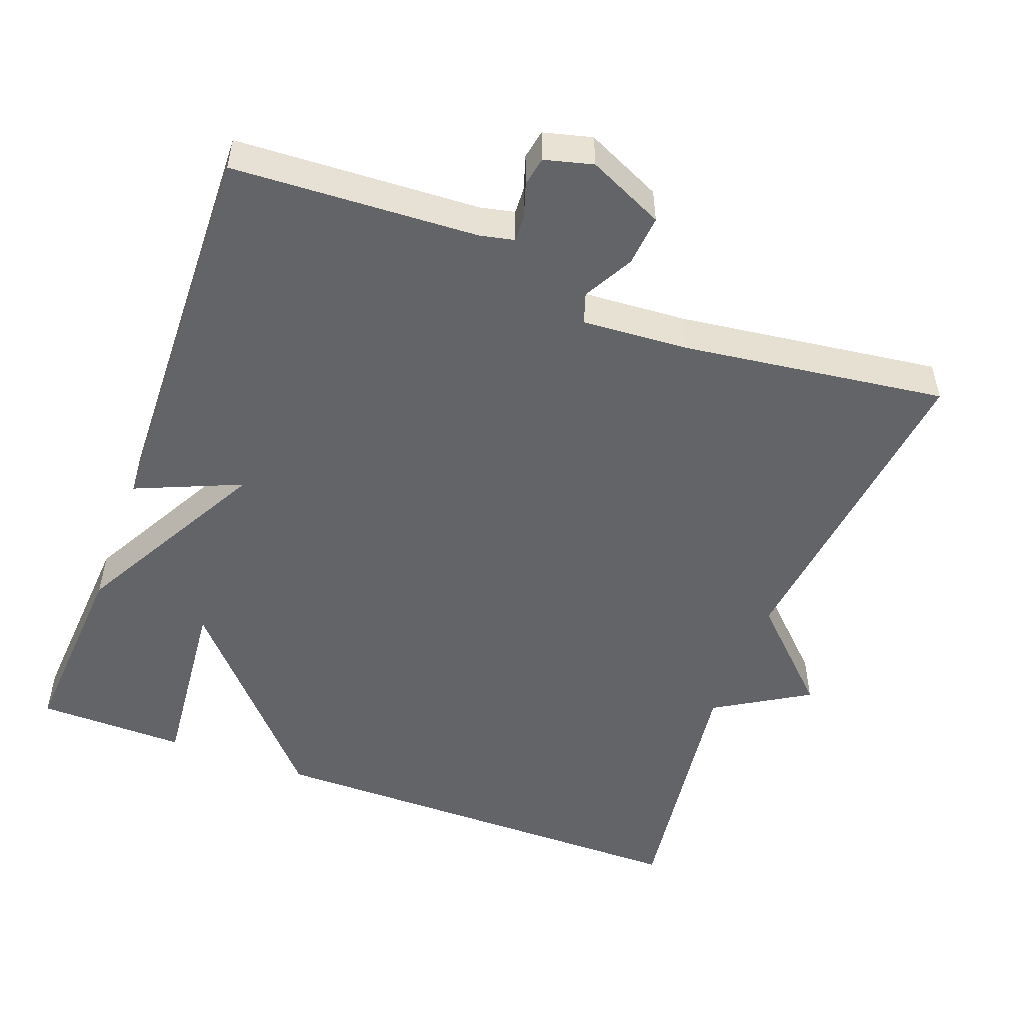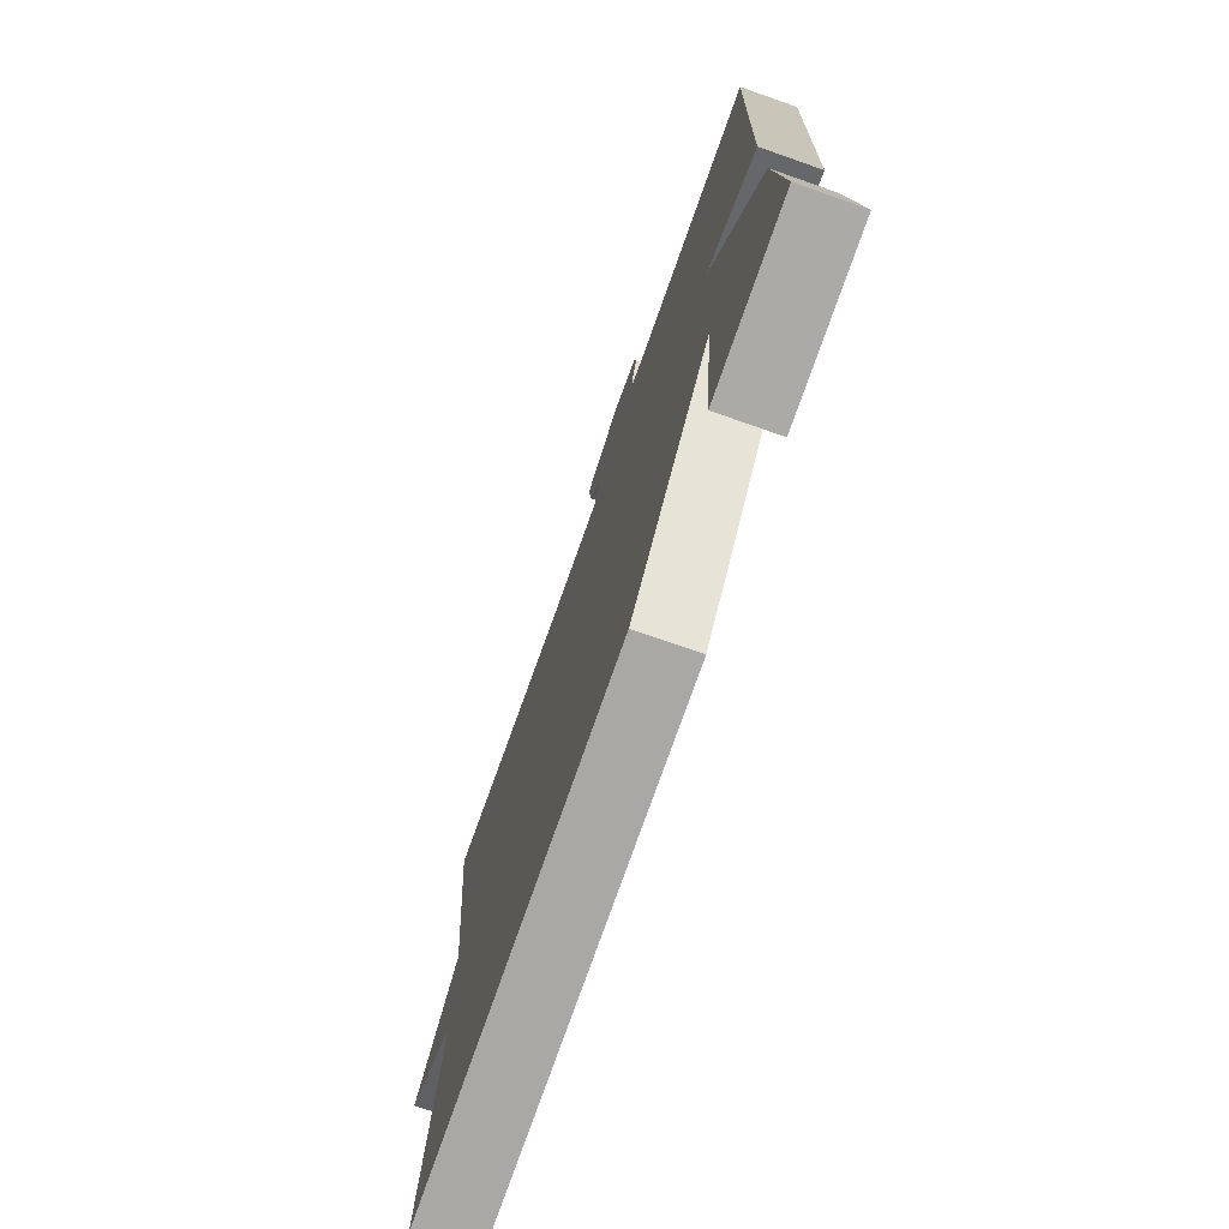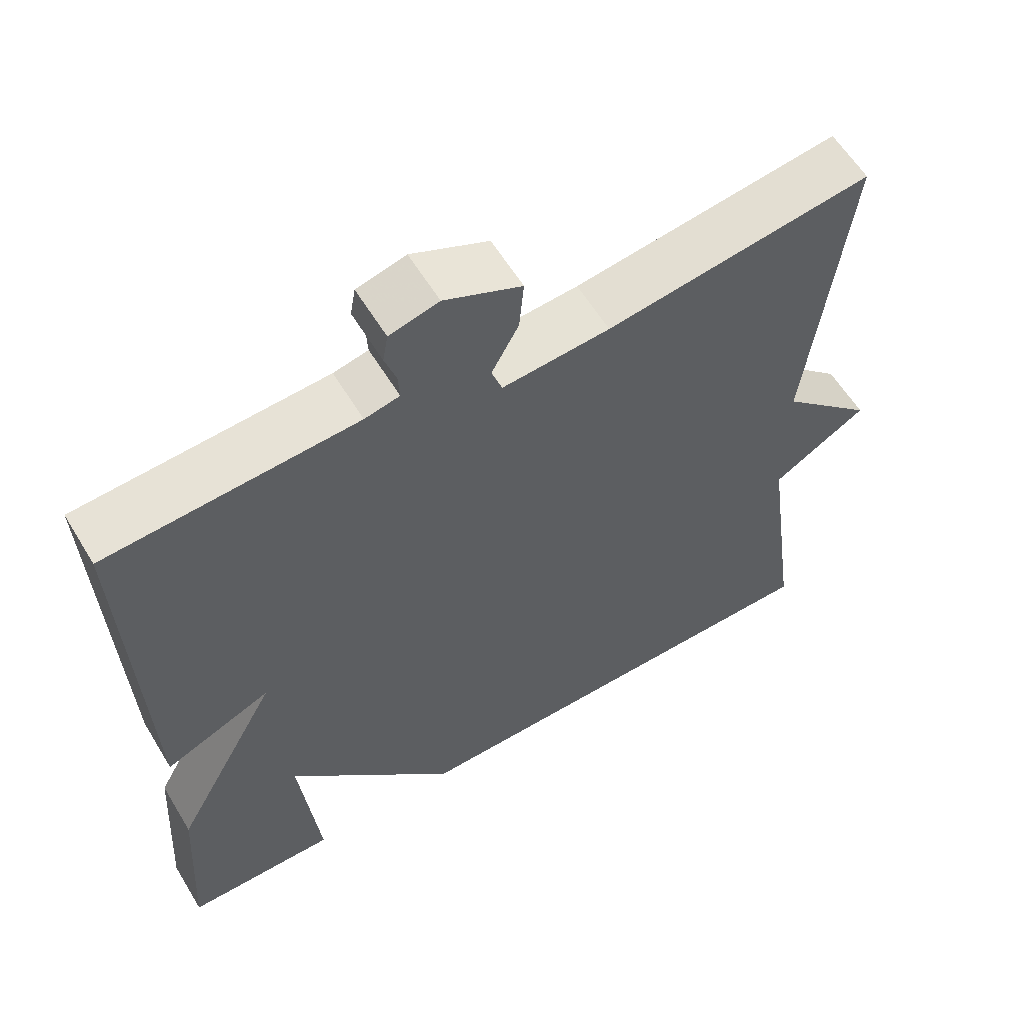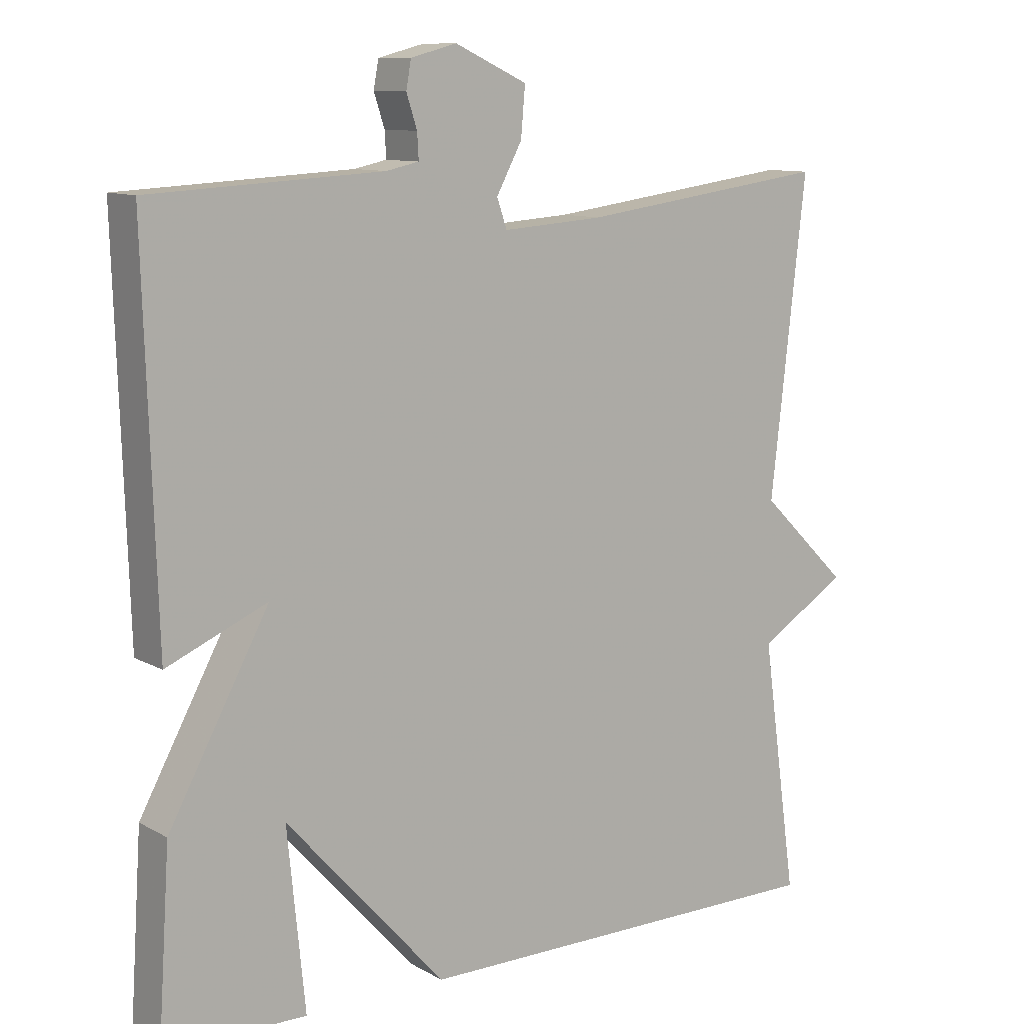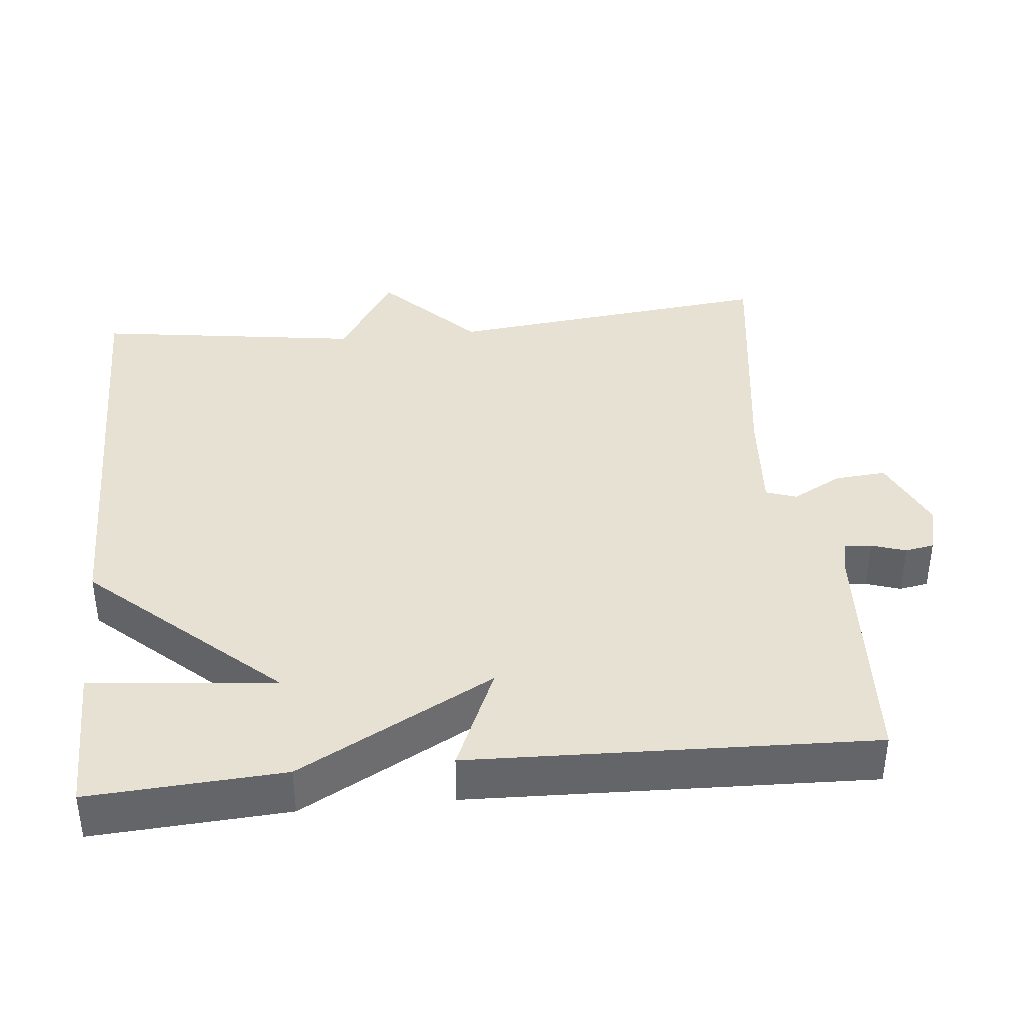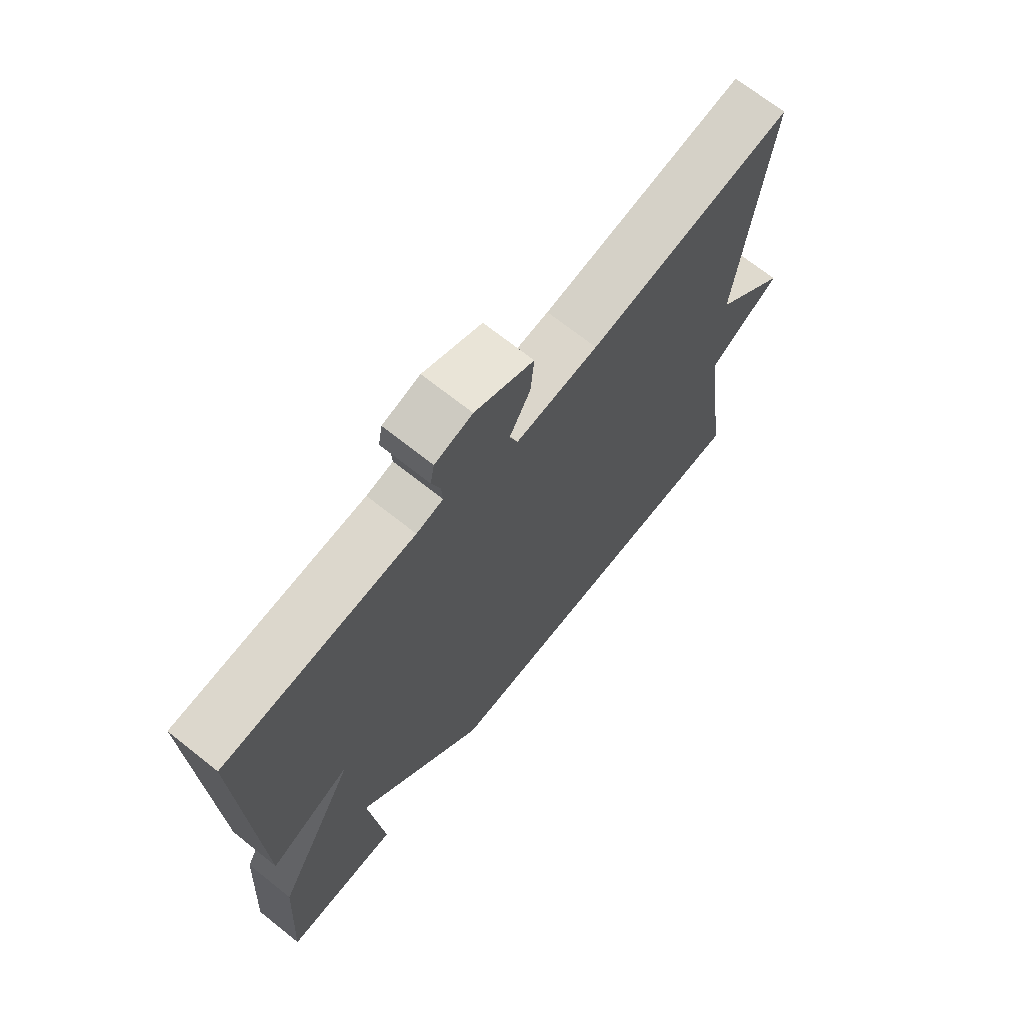
<metadata>
{"format":"obj","ext":"obj","renderer":"f3d","projection":"perspective","resolution":1024,"background":"white","views":[{"elev":-51.3,"azim":-20.6,"up":"+Y"},{"elev":-75.3,"azim":-109.3,"up":"+Z"},{"elev":59.7,"azim":-31.1,"up":"+Z"},{"elev":10.5,"azim":-36.3,"up":"+Z"},{"elev":38.9,"azim":-95.6,"up":"+Y"},{"elev":69.8,"azim":-51.5,"up":"+Z"}]}
</metadata>
<code>
v 0.5 0.07 0.5
v 0.45 0.07 0.058
v 0.576 0.07 -0.065
v 0.45 0.07 -0.142
v 0.5 0.07 -0.5
v -0.099 0.07 -0.502
v -0.324 0.07 -0.251
v -0.299 0.07 -0.502
v -0.5 0.07 -0.5
v -0.483 0.07 -0.239
v -0.341 0.07 0.022
v -0.483 0.07 -0.039
v -0.5 0.07 0.5
v -0.171 0.07 0.518
v -0.125 0.07 0.528
v -0.127 0.07 0.564
v -0.142 0.07 0.61
v -0.135 0.07 0.649
v -0.07 0.07 0.666
v 0.032 0.07 0.619
v 0.026 0.07 0.55
v -0.01 0.07 0.483
v 0.004 0.07 0.442
v 0.147 0.07 0.452
v 0.5 0 0.5
v 0.45 0 0.058
v 0.576 0 -0.065
v 0.45 0 -0.142
v 0.5 0 -0.5
v -0.099 0 -0.502
v -0.324 0 -0.251
v -0.299 0 -0.502
v -0.5 0 -0.5
v -0.483 0 -0.239
v -0.341 0 0.022
v -0.483 0 -0.039
v -0.5 0 0.5
v -0.171 0 0.518
v -0.125 0 0.528
v -0.127 0 0.564
v -0.142 0 0.61
v -0.135 0 0.649
v -0.07 0 0.666
v 0.032 0 0.619
v 0.026 0 0.55
v -0.01 0 0.483
v 0.004 0 0.442
v 0.147 0 0.452
f 20 21 22
f 19 20 22
f 18 19 22
f 17 18 22
f 16 17 22
f 15 16 22 23
f 14 15 23
f 13 14 23
f 12 13 23
f 11 12 23
f 10 11 23 24
f 7 8 9 10
f 4 5 6 7
f 4 7 10
f 3 4 10
f 2 3 10
f 1 2 10 24
f 46 45 44
f 46 44 43
f 46 43 42
f 46 42 41
f 46 41 40
f 47 46 40 39
f 47 39 38
f 47 38 37
f 47 37 36
f 47 36 35
f 48 47 35 34
f 34 33 32 31
f 31 30 29 28
f 34 31 28
f 34 28 27
f 34 27 26
f 48 34 26 25
f 1 25 26 2
f 2 26 27 3
f 3 27 28 4
f 4 28 29 5
f 5 29 30 6
f 6 30 31 7
f 7 31 32 8
f 8 32 33 9
f 9 33 34 10
f 10 34 35 11
f 11 35 36 12
f 12 36 37 13
f 13 37 38 14
f 14 38 39 15
f 15 39 40 16
f 16 40 41 17
f 17 41 42 18
f 18 42 43 19
f 19 43 44 20
f 20 44 45 21
f 21 45 46 22
f 22 46 47 23
f 23 47 48 24
f 24 48 25 1

</code>
